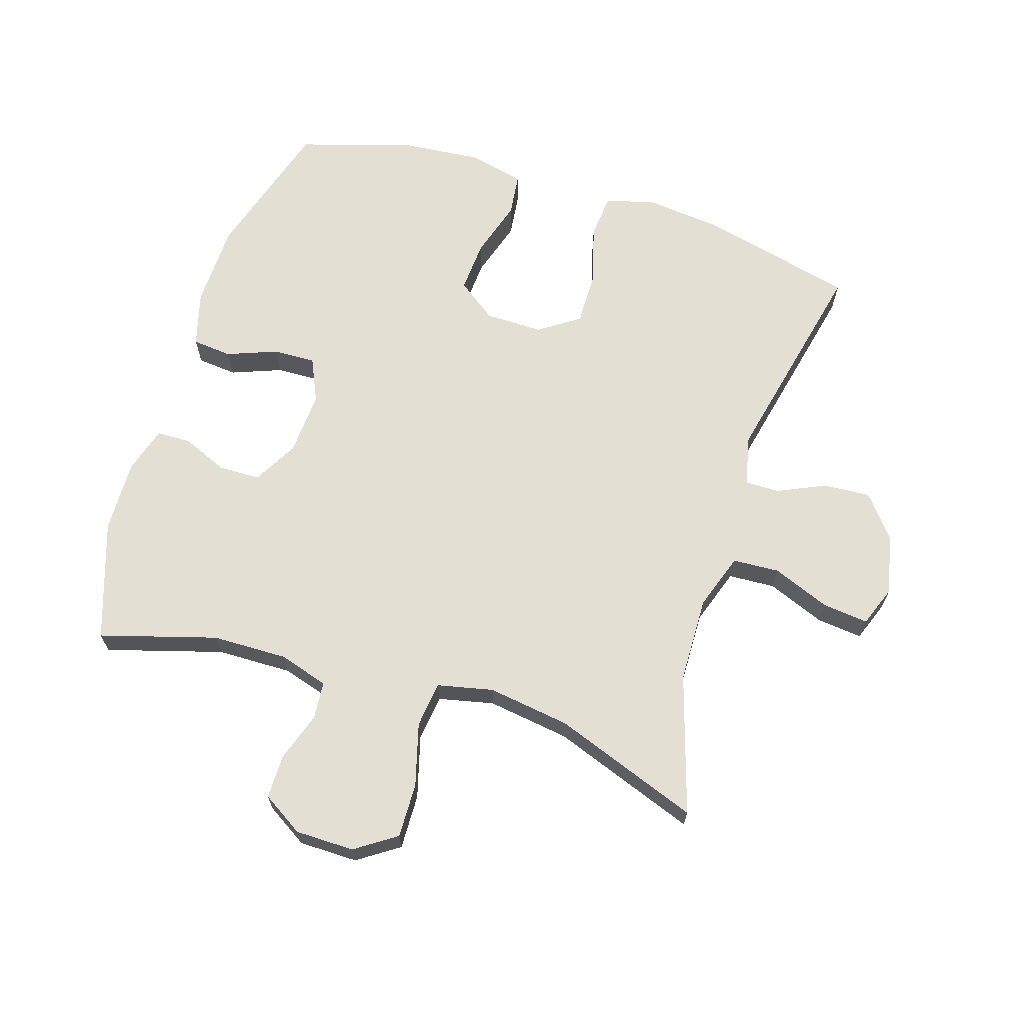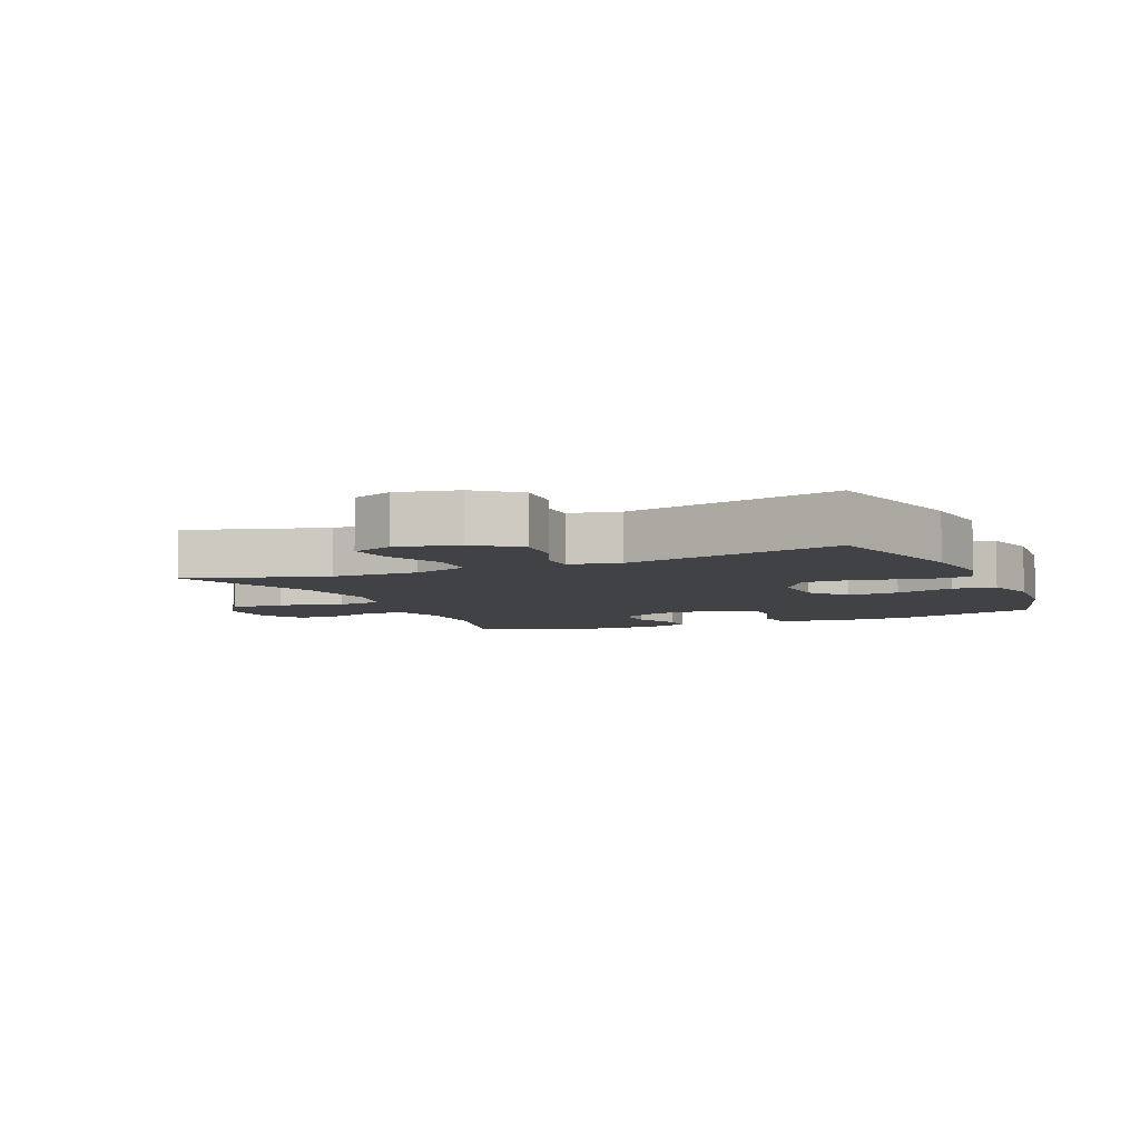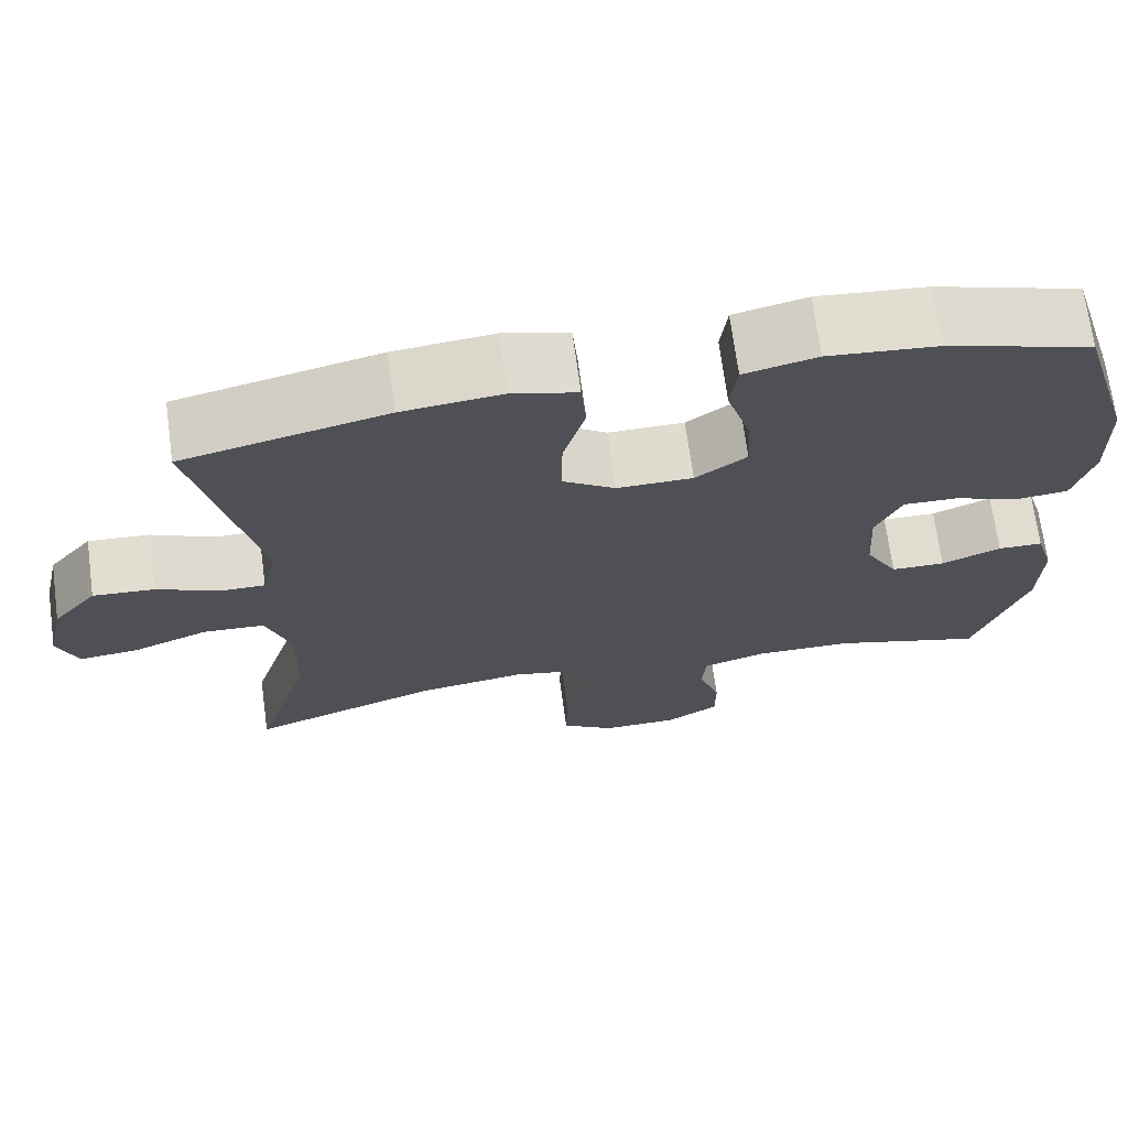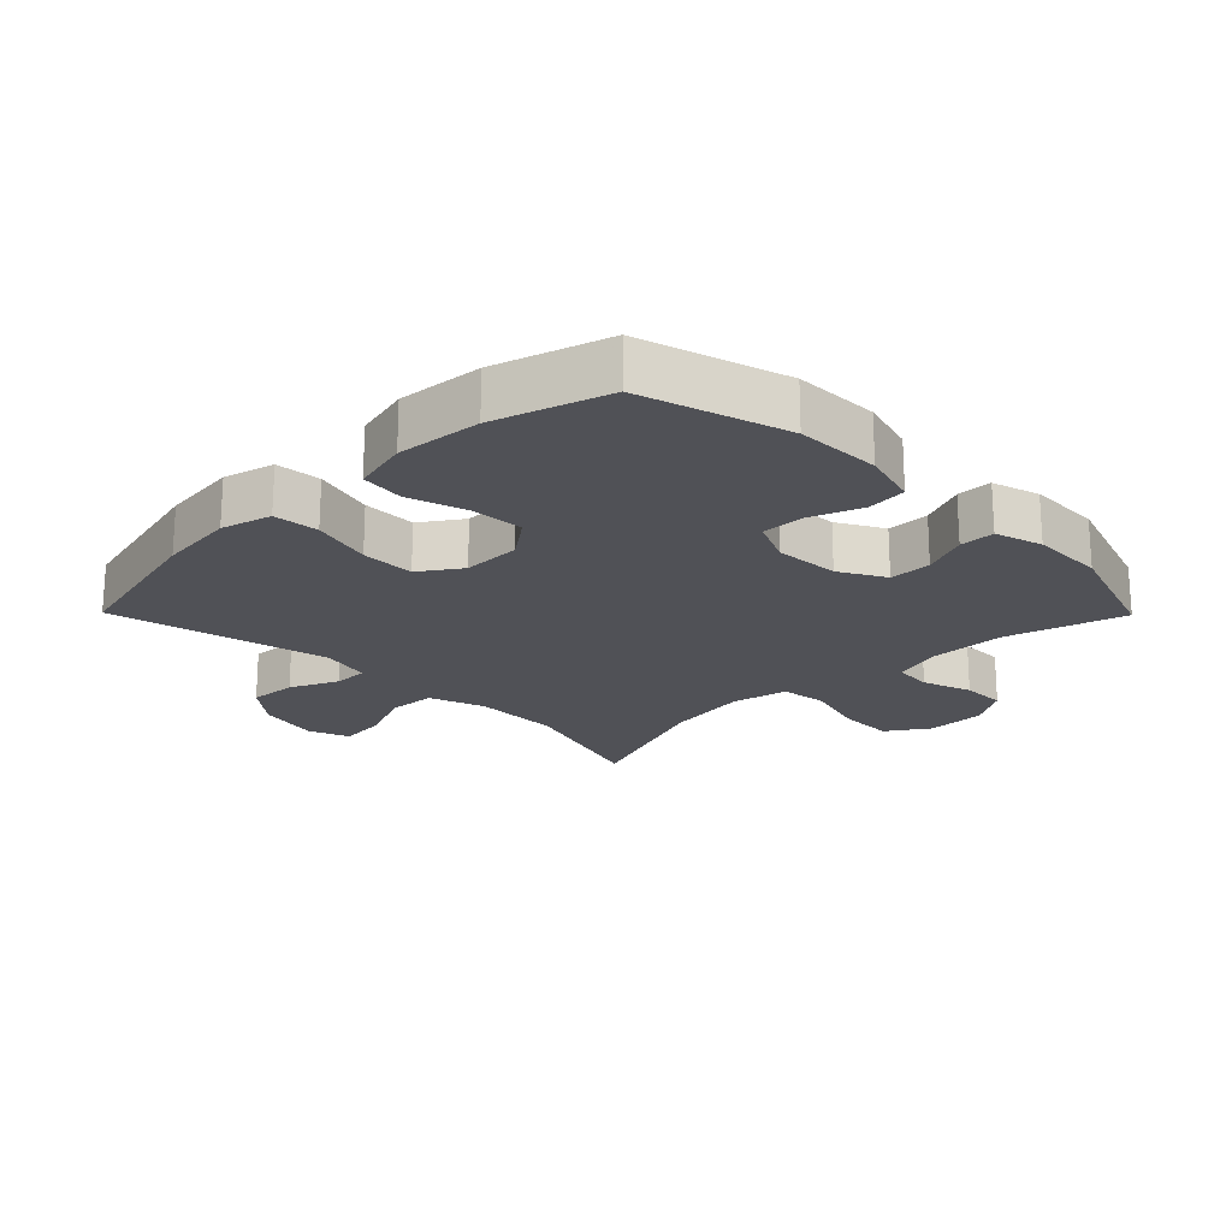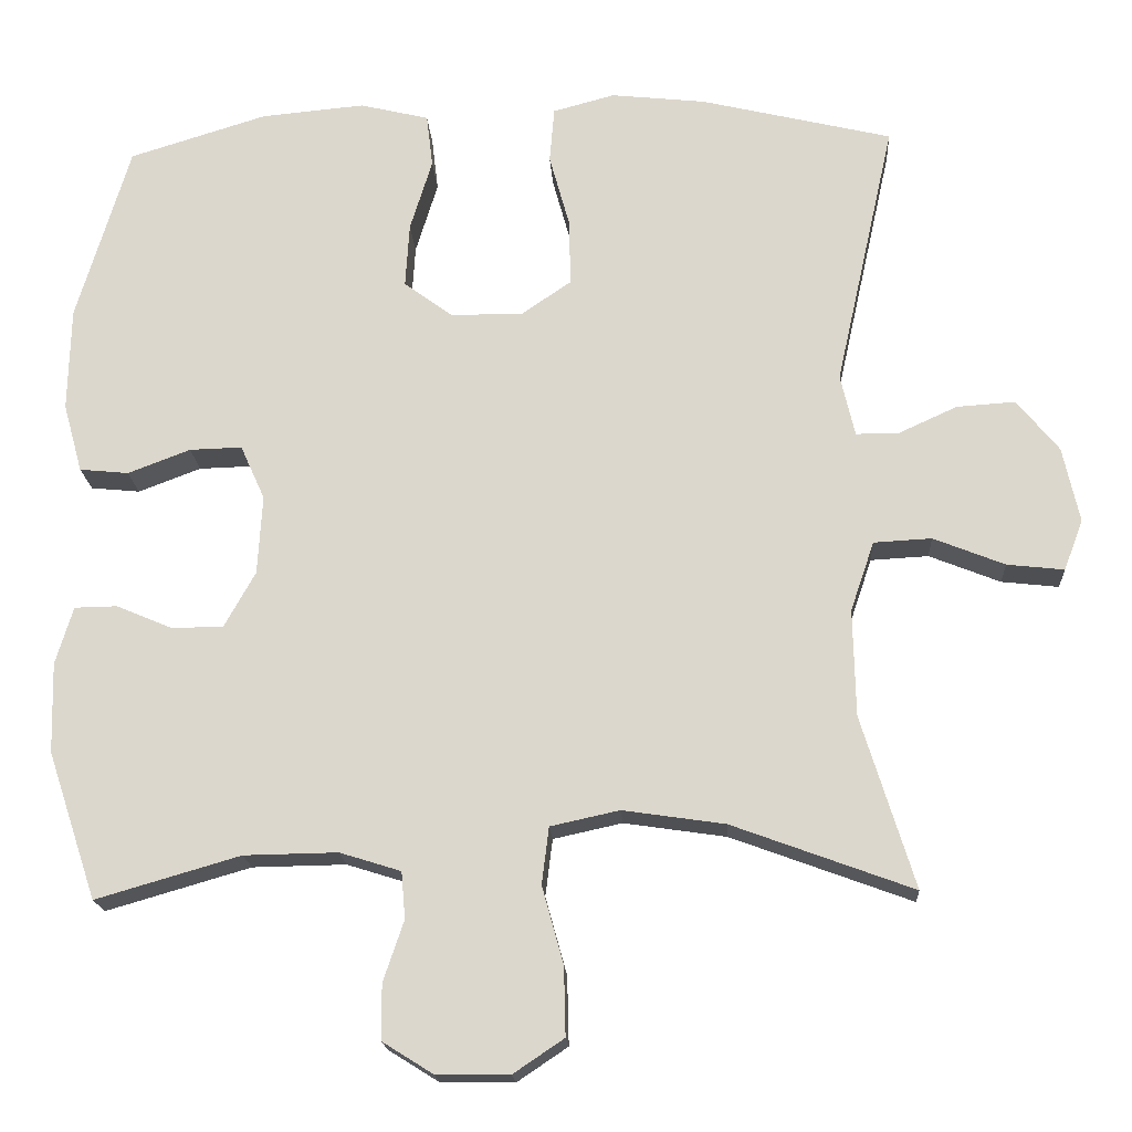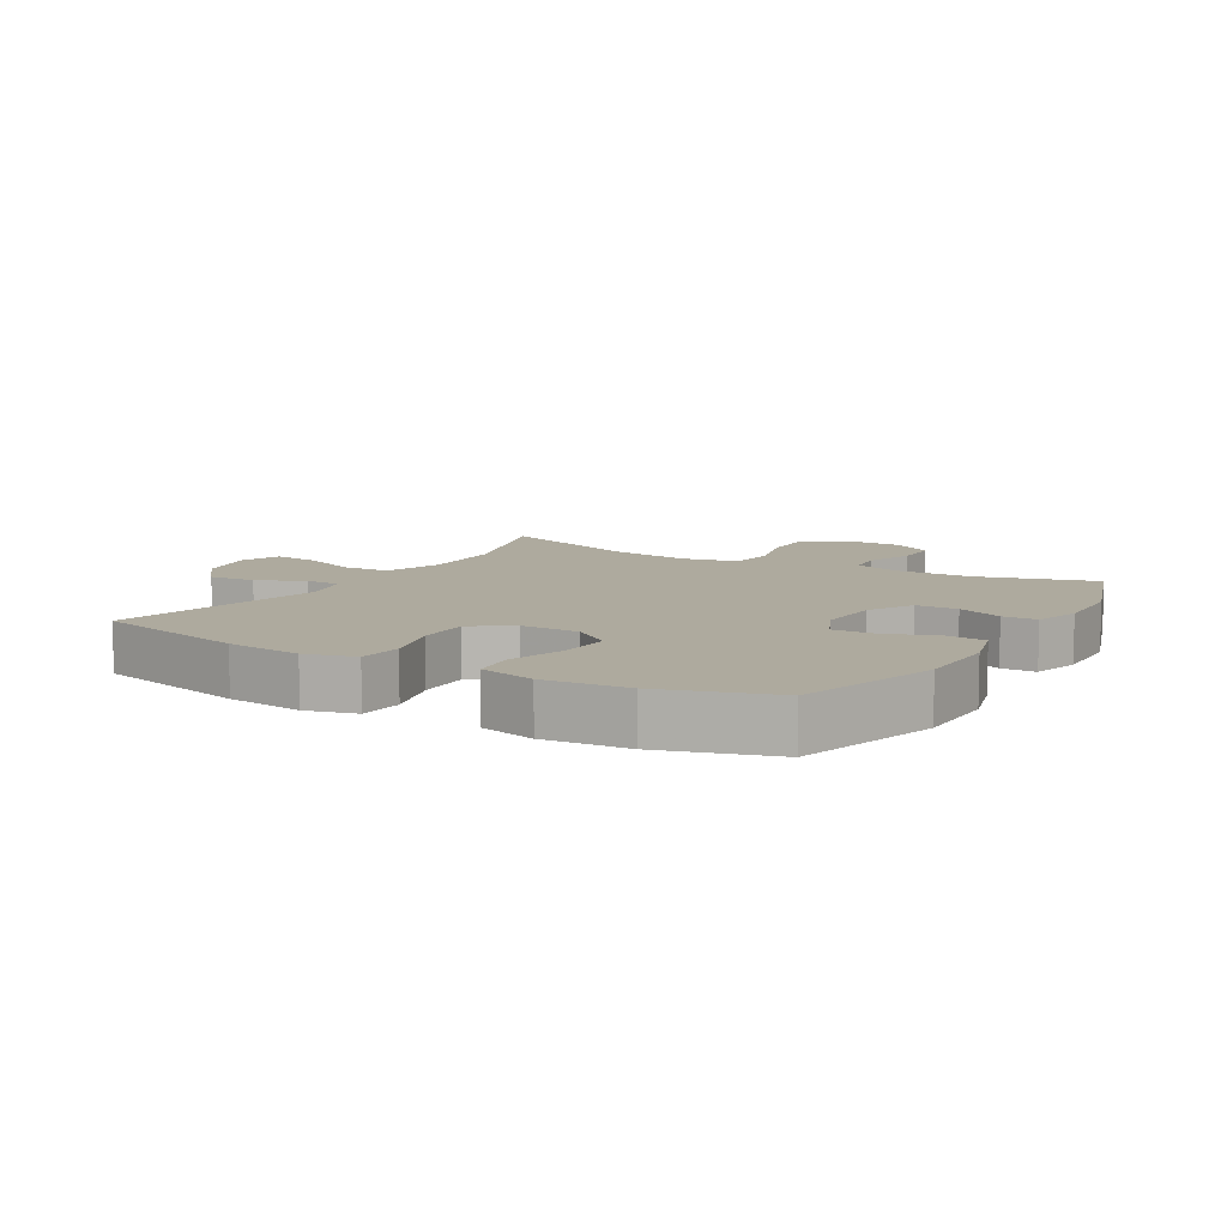
<metadata>
{"format":"obj","ext":"obj","renderer":"f3d","projection":"perspective","resolution":1024,"background":"white","views":[{"elev":66.5,"azim":-162.6,"up":"+Y"},{"elev":-6.1,"azim":-66.0,"up":"+Y"},{"elev":70.1,"azim":-7.7,"up":"+Z"},{"elev":-20.3,"azim":44.6,"up":"+Y"},{"elev":-18.2,"azim":-176.7,"up":"+Z"},{"elev":9.2,"azim":30.5,"up":"+Y"}]}
</metadata>
<code>
v -0.5 0.07 0.5
v -0.258 0.07 0.558
v -0.139 0.07 0.571
v -0.061 0.07 0.55
v -0.055 0.07 0.48
v -0.081 0.07 0.386
v -0.082 0.07 0.303
v -0.019 0.07 0.26
v 0.072 0.07 0.261
v 0.133 0.07 0.306
v 0.128 0.07 0.387
v 0.1 0.07 0.478
v 0.108 0.07 0.545
v 0.195 0.07 0.566
v 0.326 0.07 0.554
v 0.5 0.07 0.5
v 0.567 0.07 0.276
v 0.57 0.07 0.145
v 0.546 0.07 0.058
v 0.484 0.07 0.052
v 0.405 0.07 0.082
v 0.339 0.07 0.084
v 0.308 0.07 0.015
v 0.314 0.07 -0.085
v 0.353 0.07 -0.155
v 0.418 0.07 -0.156
v 0.489 0.07 -0.126
v 0.543 0.07 -0.127
v 0.565 0.07 -0.2
v 0.562 0.07 -0.314
v 0.5 0.07 -0.5
v 0.318 0.07 -0.447
v 0.2 0.07 -0.445
v 0.123 0.07 -0.469
v 0.118 0.07 -0.528
v 0.144 0.07 -0.605
v 0.144 0.07 -0.674
v 0.08 0.07 -0.714
v -0.012 0.07 -0.715
v -0.076 0.07 -0.672
v -0.074 0.07 -0.586
v -0.047 0.07 -0.488
v -0.056 0.07 -0.416
v -0.143 0.07 -0.397
v -0.272 0.07 -0.416
v -0.5 0.07 -0.5
v -0.433 0.07 -0.283
v -0.43 0.07 -0.148
v -0.46 0.07 -0.06
v -0.533 0.07 -0.056
v -0.623 0.07 -0.092
v -0.695 0.07 -0.1
v -0.719 0.07 -0.036
v -0.698 0.07 0.059
v -0.645 0.07 0.124
v -0.571 0.07 0.119
v -0.497 0.07 0.085
v -0.443 0.07 0.085
v -0.425 0.07 0.163
v -0.5 0 0.5
v -0.258 0 0.558
v -0.139 0 0.571
v -0.061 0 0.55
v -0.055 0 0.48
v -0.081 0 0.386
v -0.082 0 0.303
v -0.019 0 0.26
v 0.072 0 0.261
v 0.133 0 0.306
v 0.128 0 0.387
v 0.1 0 0.478
v 0.108 0 0.545
v 0.195 0 0.566
v 0.326 0 0.554
v 0.5 0 0.5
v 0.567 0 0.276
v 0.57 0 0.145
v 0.546 0 0.058
v 0.484 0 0.052
v 0.405 0 0.082
v 0.339 0 0.084
v 0.308 0 0.015
v 0.314 0 -0.085
v 0.353 0 -0.155
v 0.418 0 -0.156
v 0.489 0 -0.126
v 0.543 0 -0.127
v 0.565 0 -0.2
v 0.562 0 -0.314
v 0.5 0 -0.5
v 0.318 0 -0.447
v 0.2 0 -0.445
v 0.123 0 -0.469
v 0.118 0 -0.528
v 0.144 0 -0.605
v 0.144 0 -0.674
v 0.08 0 -0.714
v -0.012 0 -0.715
v -0.076 0 -0.672
v -0.074 0 -0.586
v -0.047 0 -0.488
v -0.056 0 -0.416
v -0.143 0 -0.397
v -0.272 0 -0.416
v -0.5 0 -0.5
v -0.433 0 -0.283
v -0.43 0 -0.148
v -0.46 0 -0.06
v -0.533 0 -0.056
v -0.623 0 -0.092
v -0.695 0 -0.1
v -0.719 0 -0.036
v -0.698 0 0.059
v -0.645 0 0.124
v -0.571 0 0.119
v -0.497 0 0.085
v -0.443 0 0.085
v -0.425 0 0.163
f 55 56 57
f 54 55 57
f 53 54 57
f 52 53 57
f 51 52 57
f 50 51 57
f 49 50 57 58
f 48 49 58 59
f 45 46 47
f 44 45 47 48
f 43 44 48 59
f 40 41 42
f 39 40 42
f 38 39 42
f 37 38 42
f 36 37 42
f 35 36 42
f 34 35 42 43
f 59 1 2
f 43 59 2
f 34 43 2
f 33 34 2
f 30 31 32
f 29 30 32
f 28 29 32
f 27 28 32
f 26 27 32
f 25 26 32 33
f 19 20 21
f 18 19 21
f 17 18 21
f 16 17 21
f 15 16 21
f 14 15 21
f 13 14 21
f 12 13 21
f 11 12 21
f 10 11 21 22
f 9 10 22 23
f 4 5 6
f 3 4 6
f 2 3 6
f 2 6 7
f 33 2 7
f 33 7 8
f 25 33 8
f 24 25 8
f 8 9 23 24
f 116 115 114
f 116 114 113
f 116 113 112
f 116 112 111
f 116 111 110
f 116 110 109
f 117 116 109 108
f 118 117 108 107
f 106 105 104
f 107 106 104 103
f 118 107 103 102
f 101 100 99
f 101 99 98
f 101 98 97
f 101 97 96
f 101 96 95
f 101 95 94
f 102 101 94 93
f 61 60 118
f 61 118 102
f 61 102 93
f 61 93 92
f 91 90 89
f 91 89 88
f 91 88 87
f 91 87 86
f 91 86 85
f 92 91 85 84
f 80 79 78
f 80 78 77
f 80 77 76
f 80 76 75
f 80 75 74
f 80 74 73
f 80 73 72
f 80 72 71
f 80 71 70
f 81 80 70 69
f 82 81 69 68
f 65 64 63
f 65 63 62
f 65 62 61
f 66 65 61
f 66 61 92
f 67 66 92
f 67 92 84
f 67 84 83
f 83 82 68 67
f 1 60 61 2
f 2 61 62 3
f 3 62 63 4
f 4 63 64 5
f 5 64 65 6
f 6 65 66 7
f 7 66 67 8
f 8 67 68 9
f 9 68 69 10
f 10 69 70 11
f 11 70 71 12
f 12 71 72 13
f 13 72 73 14
f 14 73 74 15
f 15 74 75 16
f 16 75 76 17
f 17 76 77 18
f 18 77 78 19
f 19 78 79 20
f 20 79 80 21
f 21 80 81 22
f 22 81 82 23
f 23 82 83 24
f 24 83 84 25
f 25 84 85 26
f 26 85 86 27
f 27 86 87 28
f 28 87 88 29
f 29 88 89 30
f 30 89 90 31
f 31 90 91 32
f 32 91 92 33
f 33 92 93 34
f 34 93 94 35
f 35 94 95 36
f 36 95 96 37
f 37 96 97 38
f 38 97 98 39
f 39 98 99 40
f 40 99 100 41
f 41 100 101 42
f 42 101 102 43
f 43 102 103 44
f 44 103 104 45
f 45 104 105 46
f 46 105 106 47
f 47 106 107 48
f 48 107 108 49
f 49 108 109 50
f 50 109 110 51
f 51 110 111 52
f 52 111 112 53
f 53 112 113 54
f 54 113 114 55
f 55 114 115 56
f 56 115 116 57
f 57 116 117 58
f 58 117 118 59
f 59 118 60 1

</code>
